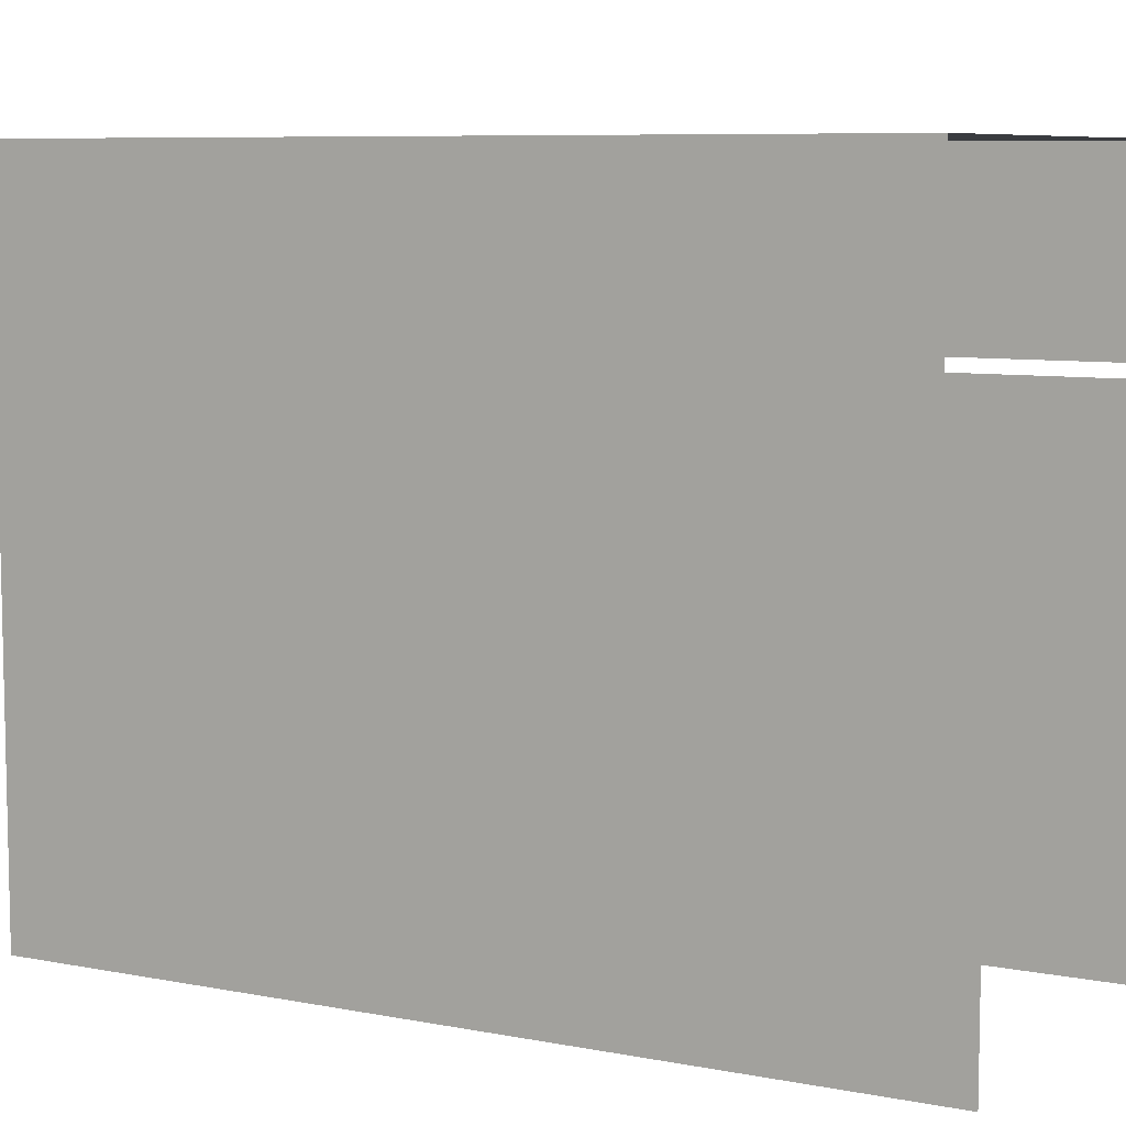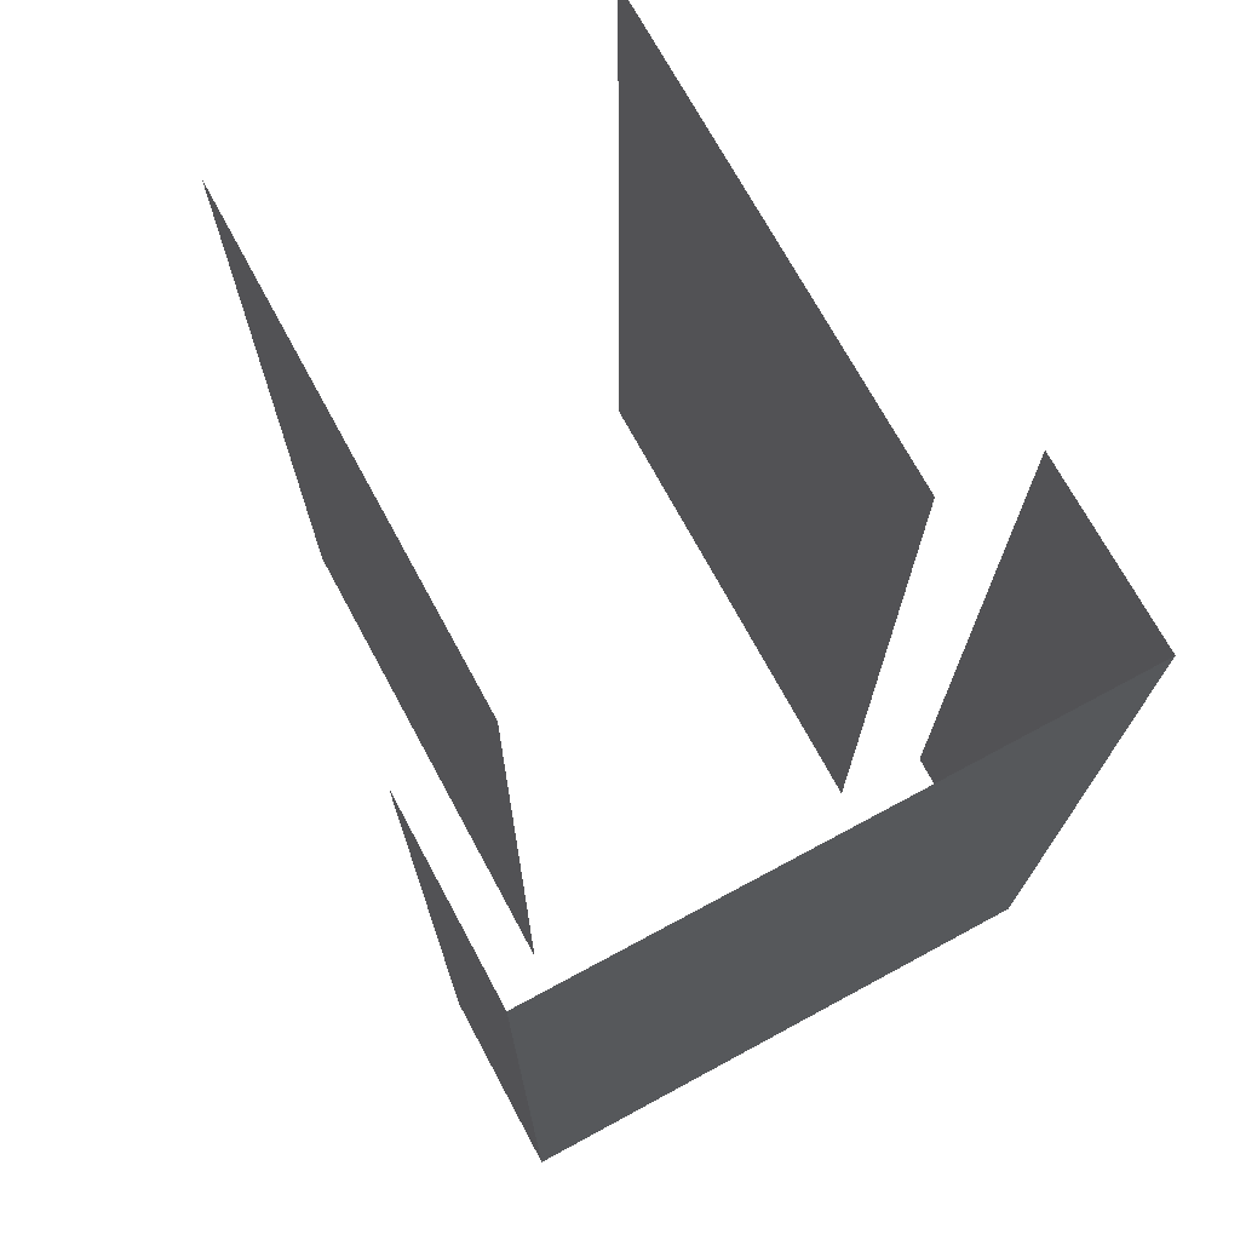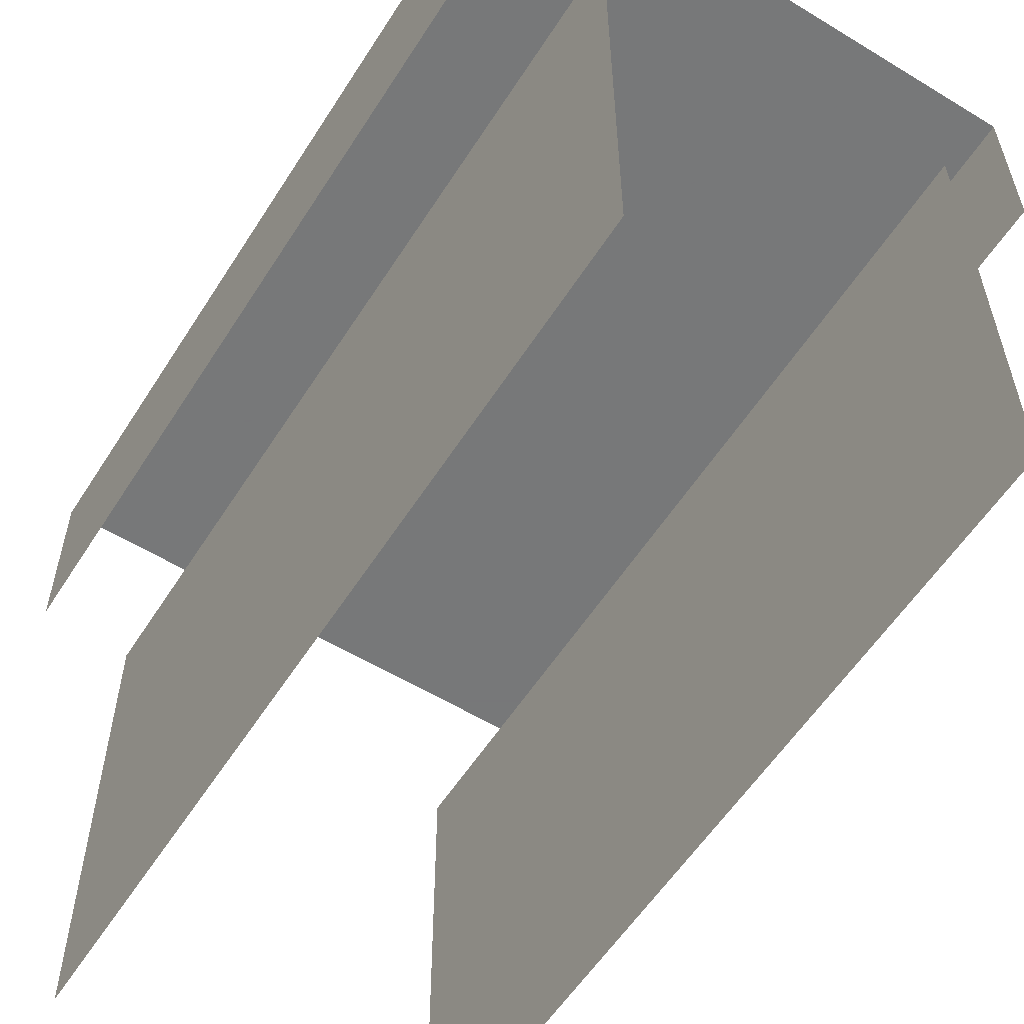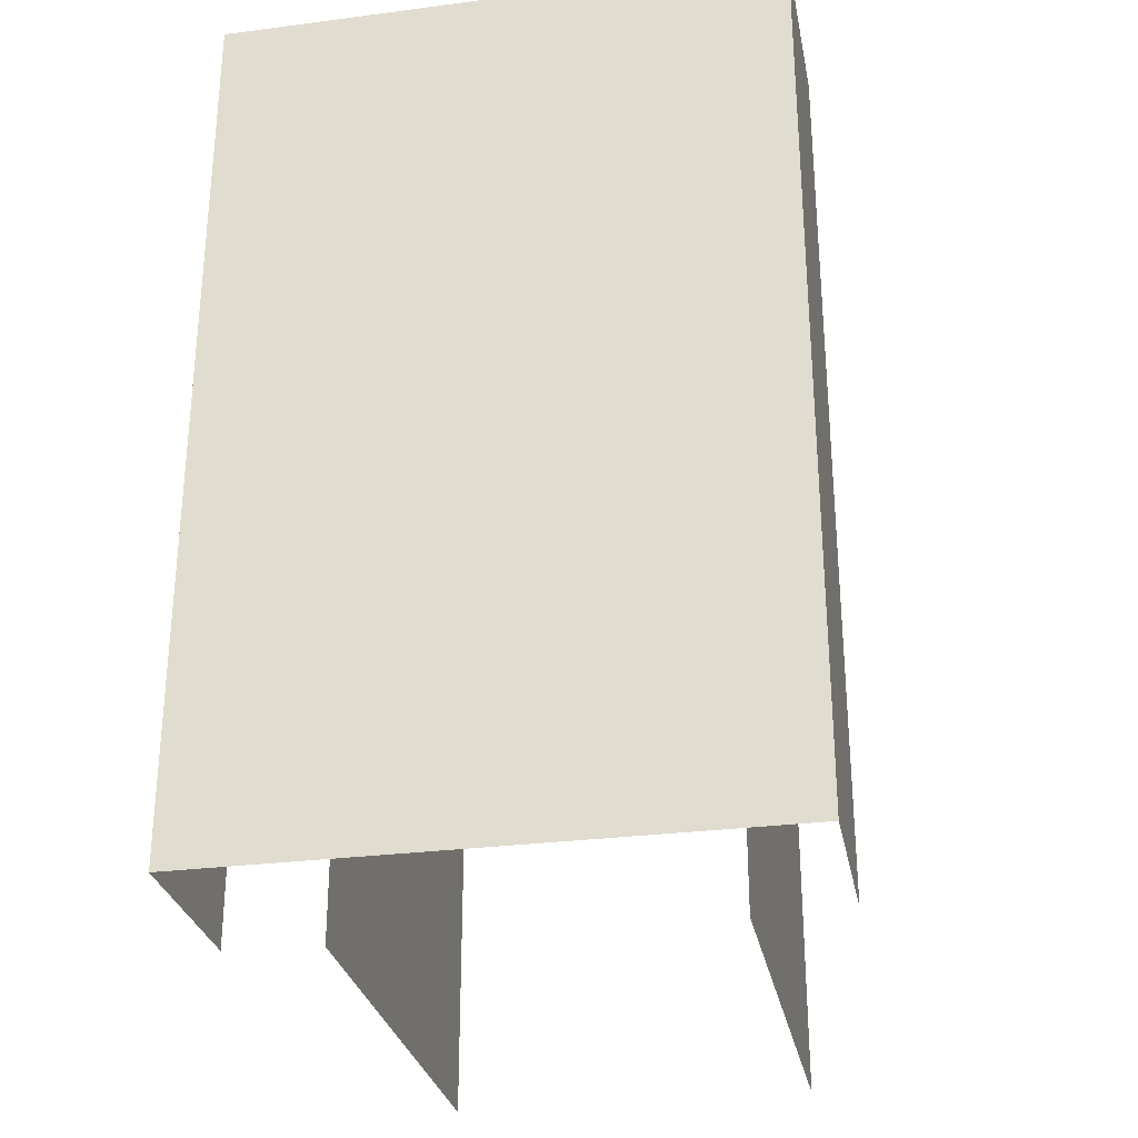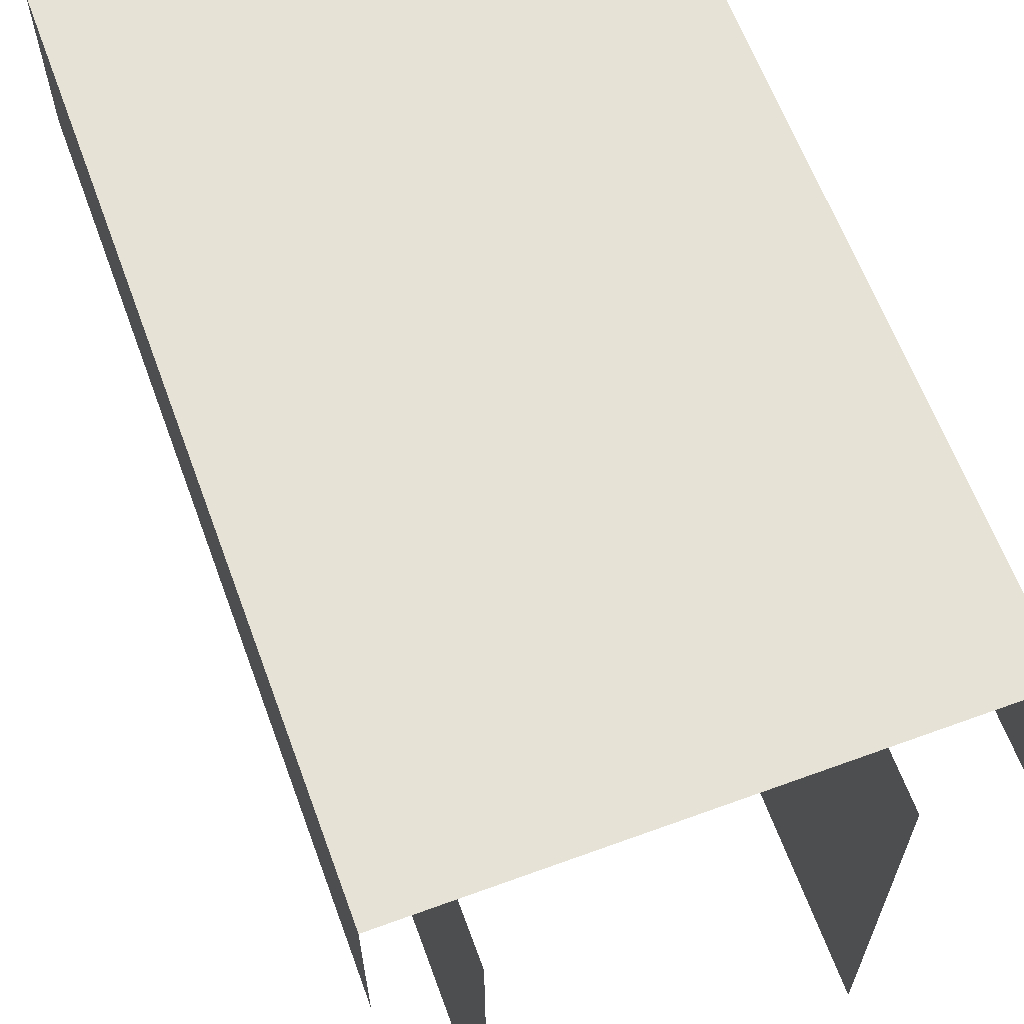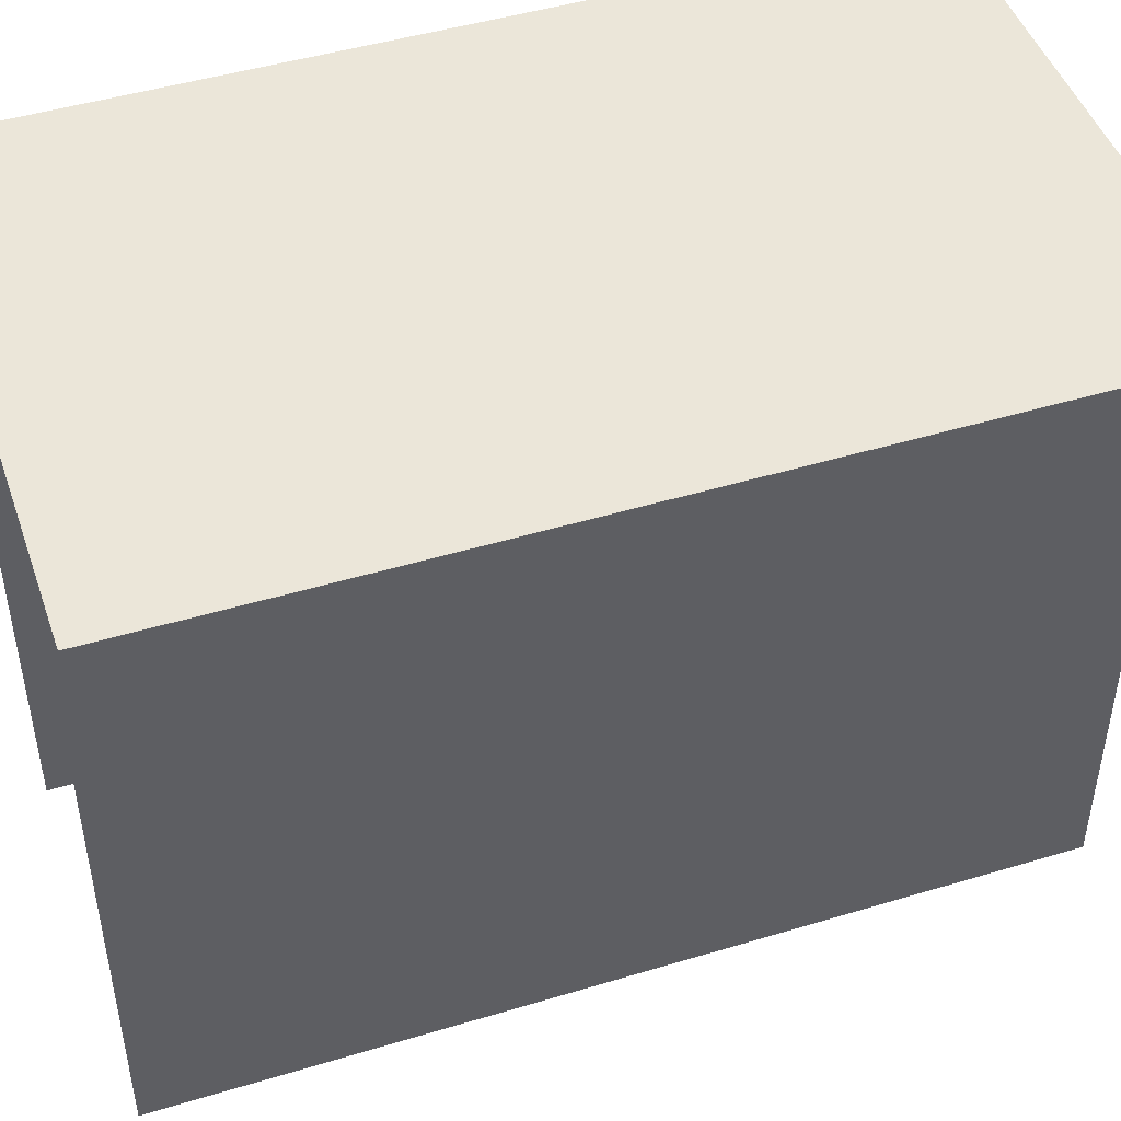
<metadata>
{"format":"obj","ext":"obj","renderer":"f3d","projection":"perspective","resolution":1024,"background":"white","views":[{"elev":7.7,"azim":118.6,"up":"+Y"},{"elev":71.6,"azim":151.7,"up":"+Z"},{"elev":-57.3,"azim":-32.3,"up":"+Y"},{"elev":-29.1,"azim":-169.1,"up":"+Z"},{"elev":63.3,"azim":159.8,"up":"+Y"},{"elev":46.9,"azim":-108.9,"up":"+Y"}]}
</metadata>
<code>
o Object.1
v 14.83 10.49 0.5
v 14.83 0.5 19.52
v 14.83 10.21 0.5
v 14.83 3.115 19.52
v 14.83 0.5 0.5
v 14.83 11.36 0.5
v 14.83 11.36 19.52
v 16.83 15.5 0.5
v 16.83 12.29 19.52
v 16.83 15.46 0.5
v 16.83 15.5 19.52
v 16.83 11.5 19.52
v 16.83 15.45 0.5
v 16.83 11.5 0.5
v 6.829 1.367 0.5
v 6.829 11.36 19.52
v 6.829 1.642 0.5
v 6.829 8.741 19.52
v 6.829 11.36 0.5
v 6.829 0.5 0.5
v 6.829 0.5 19.52
v 4.829 11.54 0.5
v 4.829 15.5 19.52
v 4.829 11.55 0.5
v 4.829 14.71 19.52
v 4.829 15.5 0.5
v 4.829 11.5 0.5
v 4.829 11.5 19.52
v 4.947 15.5 0.5
v 16.83 15.5 19.52
v 4.976 15.5 0.5
v 14.46 15.5 19.52
v 16.83 15.5 0.5
v 4.829 15.5 0.5
v 4.829 15.5 19.52
f 1 2 3
f 1 4 2
f 5 3 2
f 6 4 1
f 6 7 4
f 8 9 10
f 8 11 9
f 10 12 13
f 10 9 12
f 14 13 12
f 15 16 17
f 15 18 16
f 19 17 16
f 20 18 15
f 20 21 18
f 22 23 24
f 22 25 23
f 26 24 23
f 27 25 22
f 27 28 25
f 29 30 31
f 29 32 30
f 33 31 30
f 34 32 29
f 34 35 32

</code>
